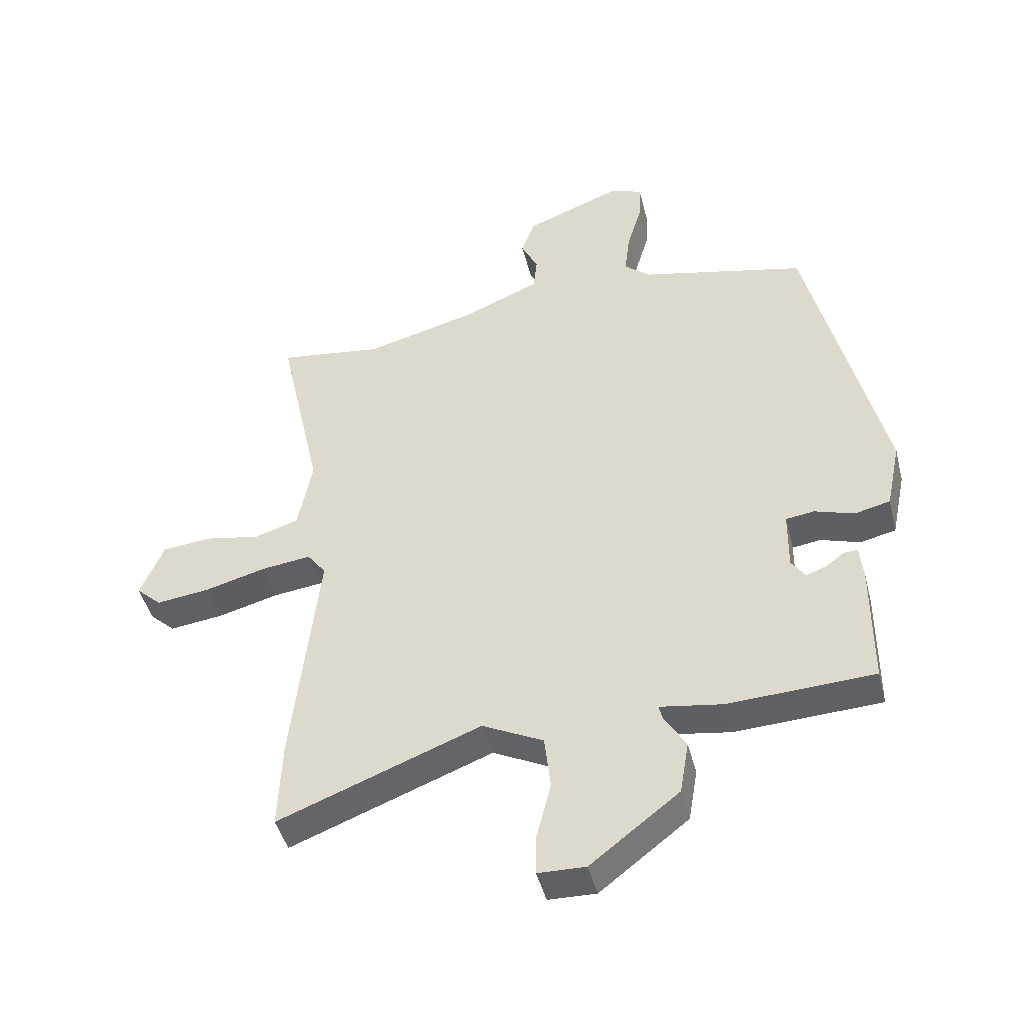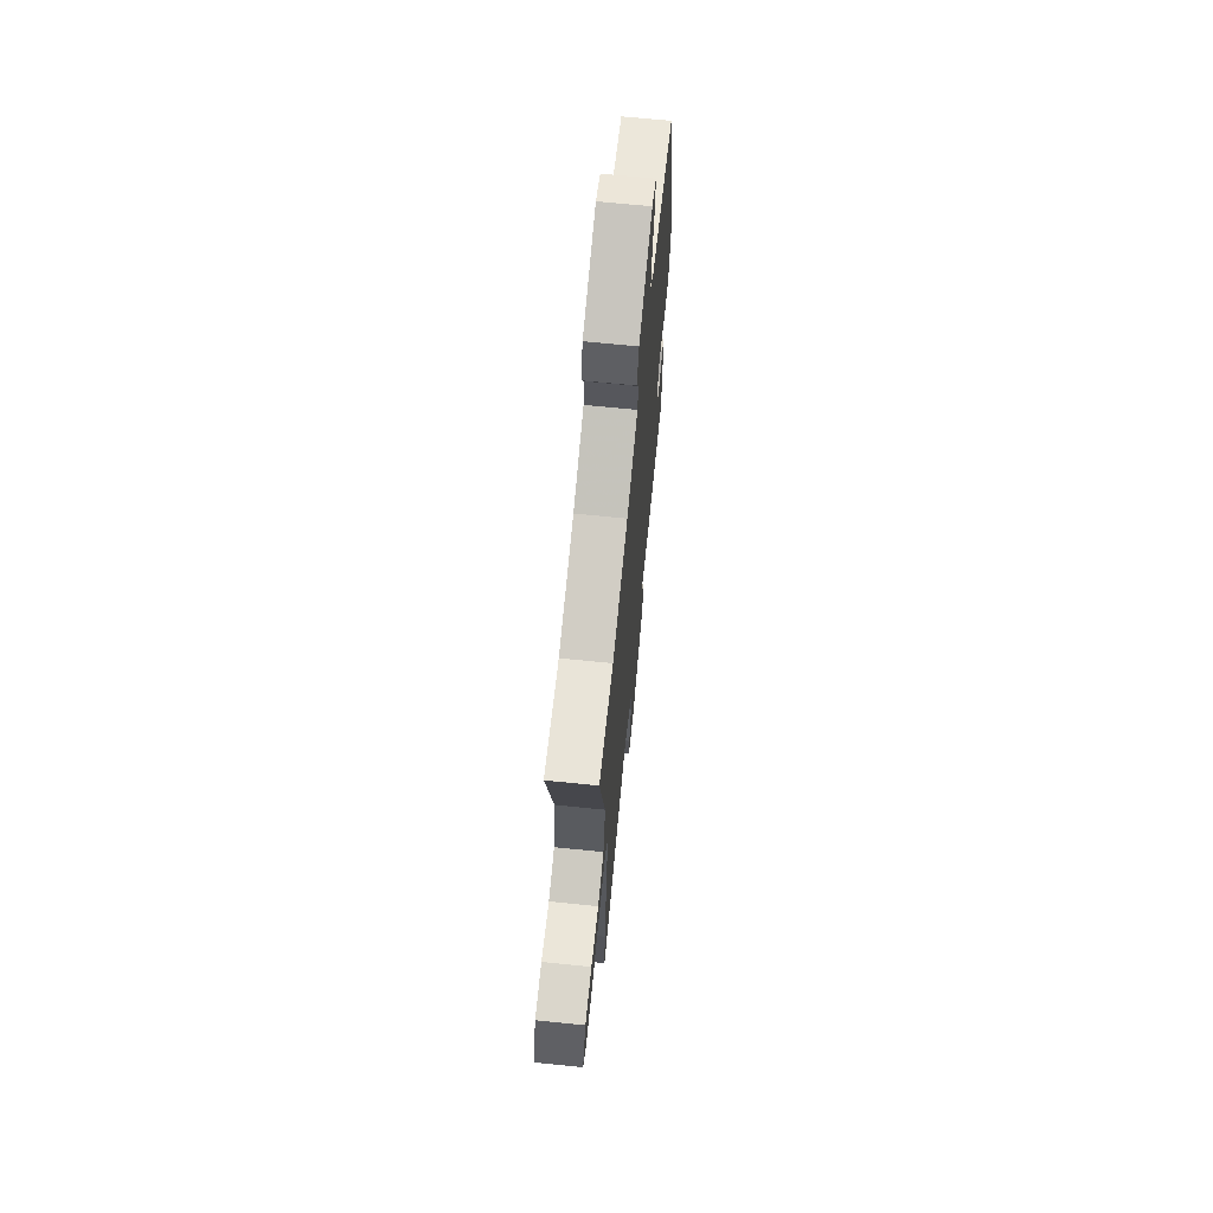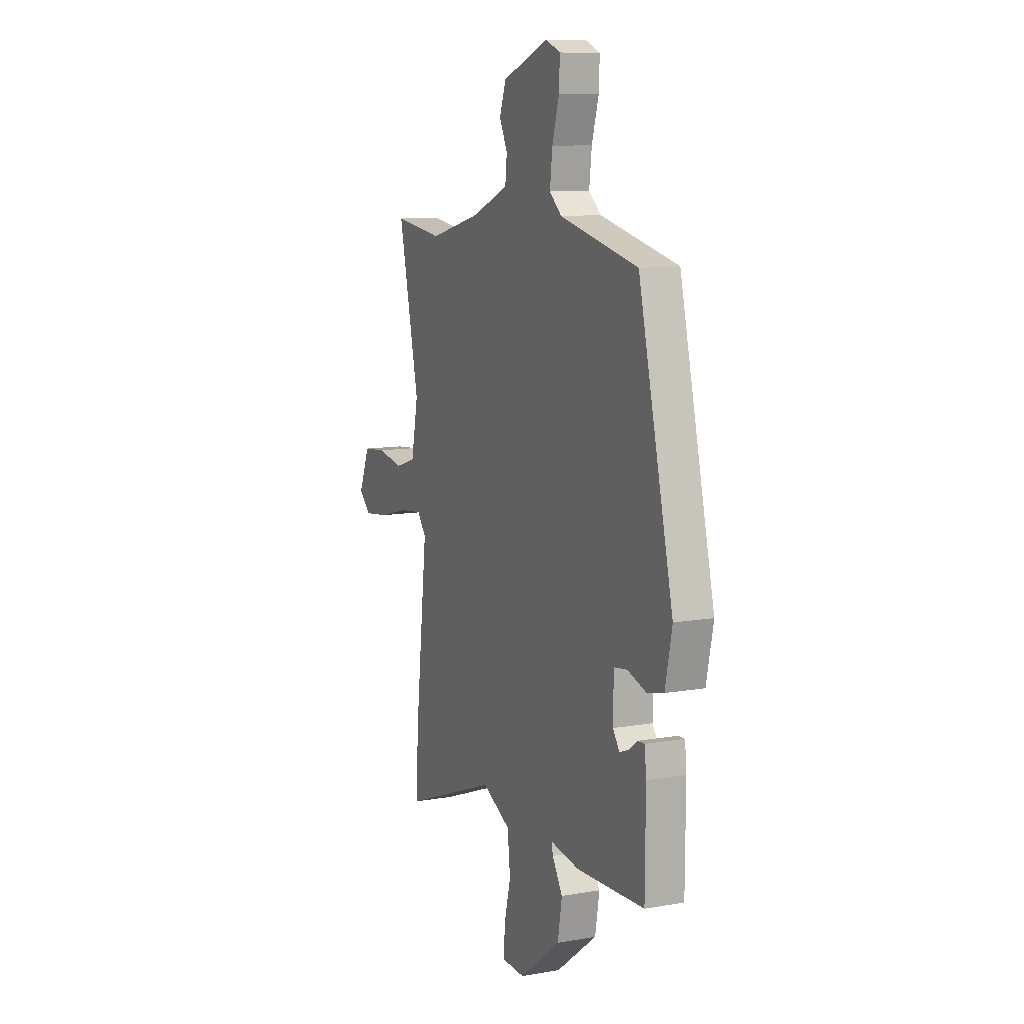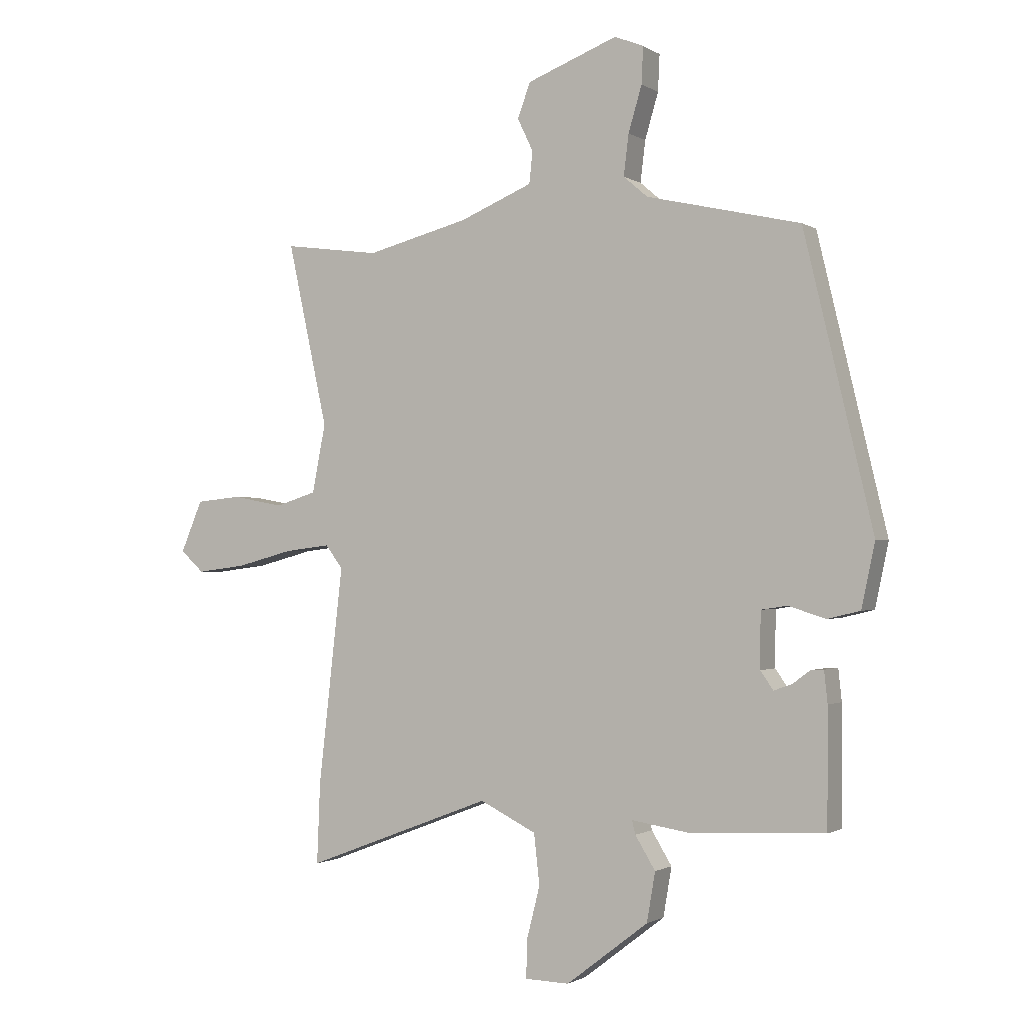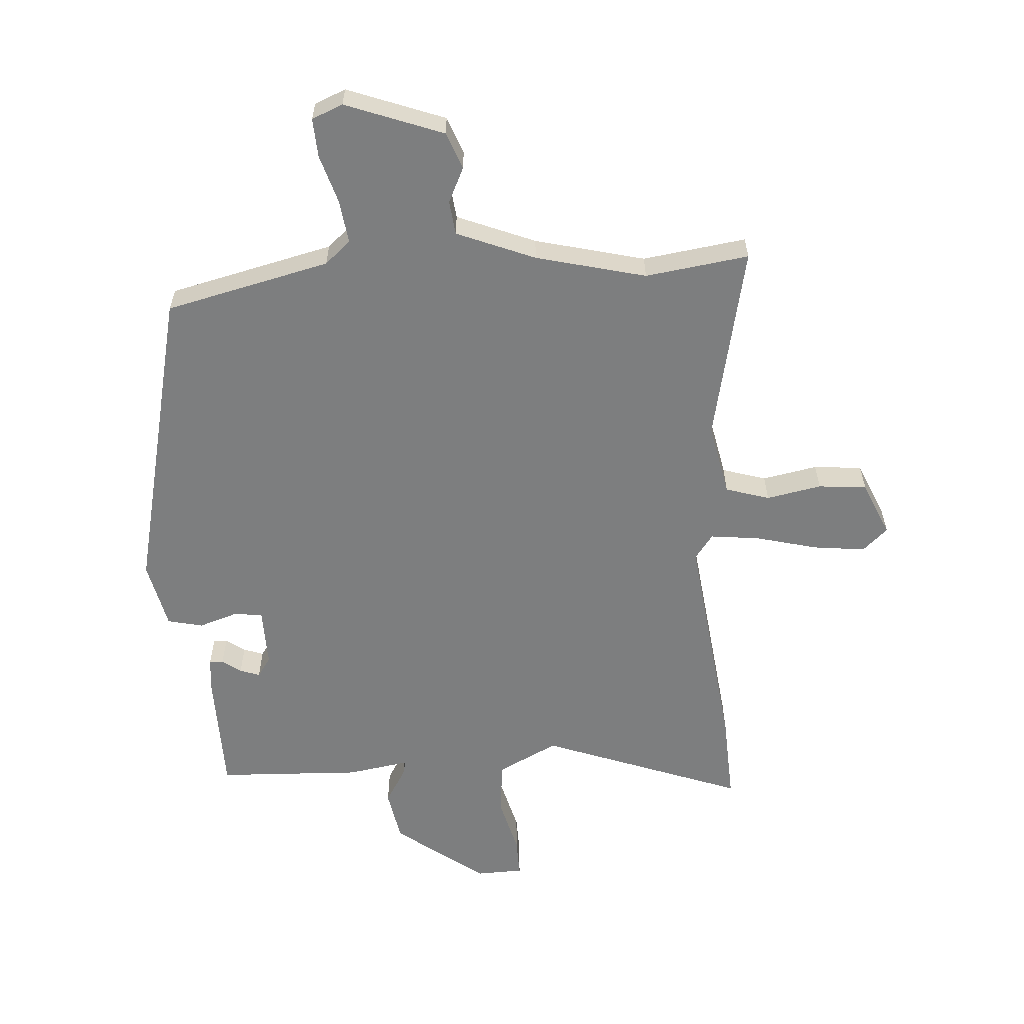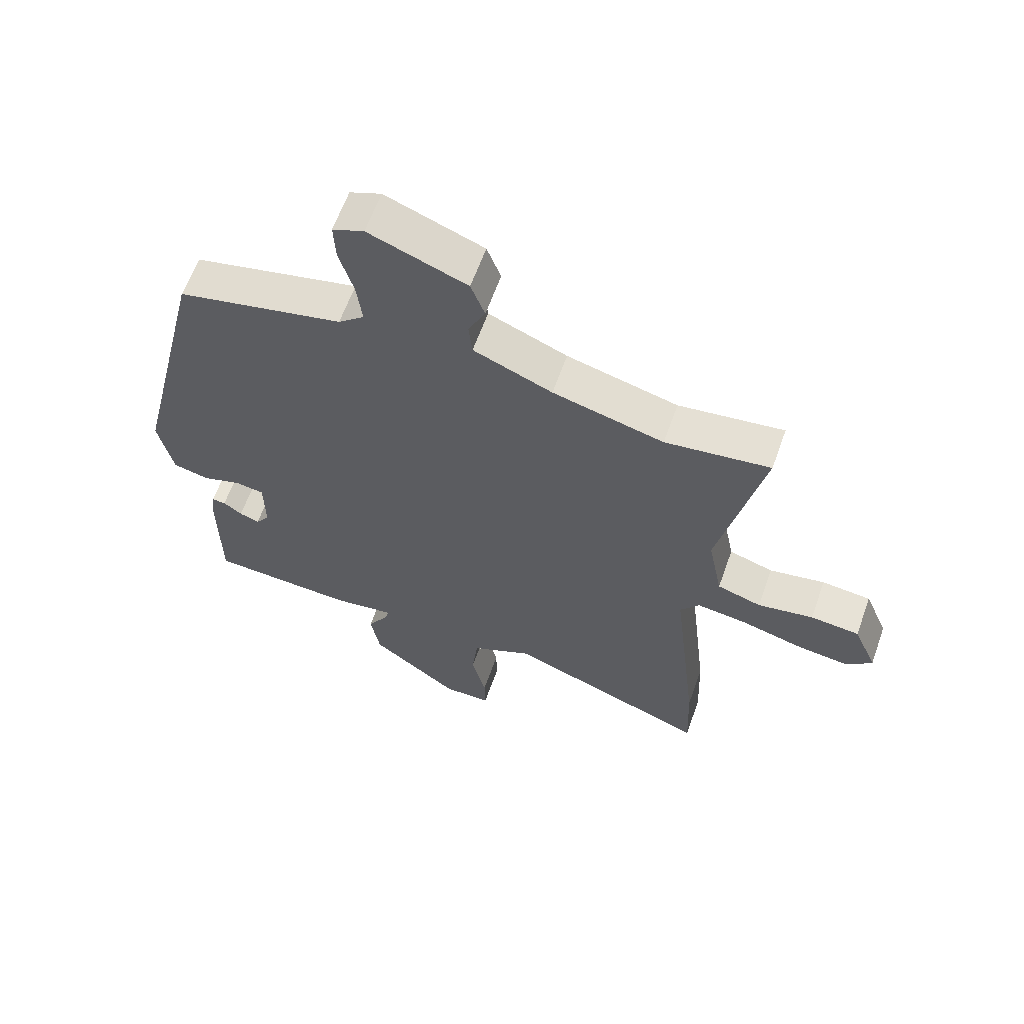
<metadata>
{"format":"obj","ext":"obj","renderer":"f3d","projection":"perspective","resolution":1024,"background":"white","views":[{"elev":-44.8,"azim":-165.9,"up":"+Z"},{"elev":68.3,"azim":95.8,"up":"+Z"},{"elev":10.4,"azim":-113.8,"up":"+Z"},{"elev":-1.2,"azim":-153.0,"up":"+Z"},{"elev":-59.3,"azim":4.3,"up":"+Y"},{"elev":62.5,"azim":19.6,"up":"+Z"}]}
</metadata>
<code>
v -0.42 0.07 0.485
v -0.145 0.07 0.548
v -0.102 0.07 0.585
v -0.111 0.07 0.658
v -0.135 0.07 0.739
v -0.138 0.07 0.804
v -0.086 0.07 0.825
v 0.076 0.07 0.763
v 0.099 0.07 0.701
v 0.071 0.07 0.643
v 0.077 0.07 0.586
v 0.207 0.07 0.532
v 0.39 0.07 0.485
v 0.563 0.07 0.508
v 0.491 0.07 0.18
v 0.515 0.07 0.058
v 0.588 0.07 0.035
v 0.68 0.07 0.052
v 0.761 0.07 0.044
v 0.8 0.07 -0.048
v 0.758 0.07 -0.086
v 0.67 0.07 -0.075
v 0.568 0.07 -0.048
v 0.486 0.07 -0.038
v 0.455 0.07 -0.079
v 0.499 0.07 -0.465
v 0.505 0.07 -0.611
v 0.169 0.07 -0.483
v 0.068 0.07 -0.533
v 0.058 0.07 -0.623
v 0.082 0.07 -0.718
v 0.083 0.07 -0.784
v 0.004 0.07 -0.786
v -0.143 0.07 -0.673
v -0.158 0.07 -0.585
v -0.122 0.07 -0.526
v -0.116 0.07 -0.502
v -0.22 0.07 -0.518
v -0.461 0.07 -0.506
v -0.462 0.07 -0.298
v -0.456 0.07 -0.242
v -0.433 0.07 -0.243
v -0.402 0.07 -0.266
v -0.369 0.07 -0.278
v -0.346 0.07 -0.245
v -0.347 0.07 -0.146
v -0.394 0.07 -0.139
v -0.46 0.07 -0.16
v -0.519 0.07 -0.146
v -0.543 0.07 -0.032
v -0.42 0 0.485
v -0.145 0 0.548
v -0.102 0 0.585
v -0.111 0 0.658
v -0.135 0 0.739
v -0.138 0 0.804
v -0.086 0 0.825
v 0.076 0 0.763
v 0.099 0 0.701
v 0.071 0 0.643
v 0.077 0 0.586
v 0.207 0 0.532
v 0.39 0 0.485
v 0.563 0 0.508
v 0.491 0 0.18
v 0.515 0 0.058
v 0.588 0 0.035
v 0.68 0 0.052
v 0.761 0 0.044
v 0.8 0 -0.048
v 0.758 0 -0.086
v 0.67 0 -0.075
v 0.568 0 -0.048
v 0.486 0 -0.038
v 0.455 0 -0.079
v 0.499 0 -0.465
v 0.505 0 -0.611
v 0.169 0 -0.483
v 0.068 0 -0.533
v 0.058 0 -0.623
v 0.082 0 -0.718
v 0.083 0 -0.784
v 0.004 0 -0.786
v -0.143 0 -0.673
v -0.158 0 -0.585
v -0.122 0 -0.526
v -0.116 0 -0.502
v -0.22 0 -0.518
v -0.461 0 -0.506
v -0.462 0 -0.298
v -0.456 0 -0.242
v -0.433 0 -0.243
v -0.402 0 -0.266
v -0.369 0 -0.278
v -0.346 0 -0.245
v -0.347 0 -0.146
v -0.394 0 -0.139
v -0.46 0 -0.16
v -0.519 0 -0.146
v -0.543 0 -0.032
f 47 48 49 50
f 46 47 50 1
f 40 41 42 43
f 40 43 44
f 37 38 39 40
f 37 40 44
f 33 34 35 36
f 33 36 37
f 30 31 32 33
f 29 30 33 37
f 28 29 37 44
f 25 26 27 28
f 20 21 22 23
f 20 23 24
f 17 18 19 20
f 16 17 20 24
f 15 16 24 25
f 13 14 15
f 12 13 15 25
f 7 8 9 10
f 7 10 11
f 4 5 6 7
f 3 4 7 11
f 2 3 11 12
f 46 1 2 12
f 25 28 44 45
f 12 25 45 46
f 100 99 98 97
f 51 100 97 96
f 93 92 91 90
f 94 93 90
f 90 89 88 87
f 94 90 87
f 86 85 84 83
f 87 86 83
f 83 82 81 80
f 87 83 80 79
f 94 87 79 78
f 78 77 76 75
f 73 72 71 70
f 74 73 70
f 70 69 68 67
f 74 70 67 66
f 75 74 66 65
f 65 64 63
f 75 65 63 62
f 60 59 58 57
f 61 60 57
f 57 56 55 54
f 61 57 54 53
f 62 61 53 52
f 62 52 51 96
f 95 94 78 75
f 96 95 75 62
f 1 51 52 2
f 2 52 53 3
f 3 53 54 4
f 4 54 55 5
f 5 55 56 6
f 6 56 57 7
f 7 57 58 8
f 8 58 59 9
f 9 59 60 10
f 10 60 61 11
f 11 61 62 12
f 12 62 63 13
f 13 63 64 14
f 14 64 65 15
f 15 65 66 16
f 16 66 67 17
f 17 67 68 18
f 18 68 69 19
f 19 69 70 20
f 20 70 71 21
f 21 71 72 22
f 22 72 73 23
f 23 73 74 24
f 24 74 75 25
f 25 75 76 26
f 26 76 77 27
f 27 77 78 28
f 28 78 79 29
f 29 79 80 30
f 30 80 81 31
f 31 81 82 32
f 32 82 83 33
f 33 83 84 34
f 34 84 85 35
f 35 85 86 36
f 36 86 87 37
f 37 87 88 38
f 38 88 89 39
f 39 89 90 40
f 40 90 91 41
f 41 91 92 42
f 42 92 93 43
f 43 93 94 44
f 44 94 95 45
f 45 95 96 46
f 46 96 97 47
f 47 97 98 48
f 48 98 99 49
f 49 99 100 50
f 50 100 51 1

</code>
